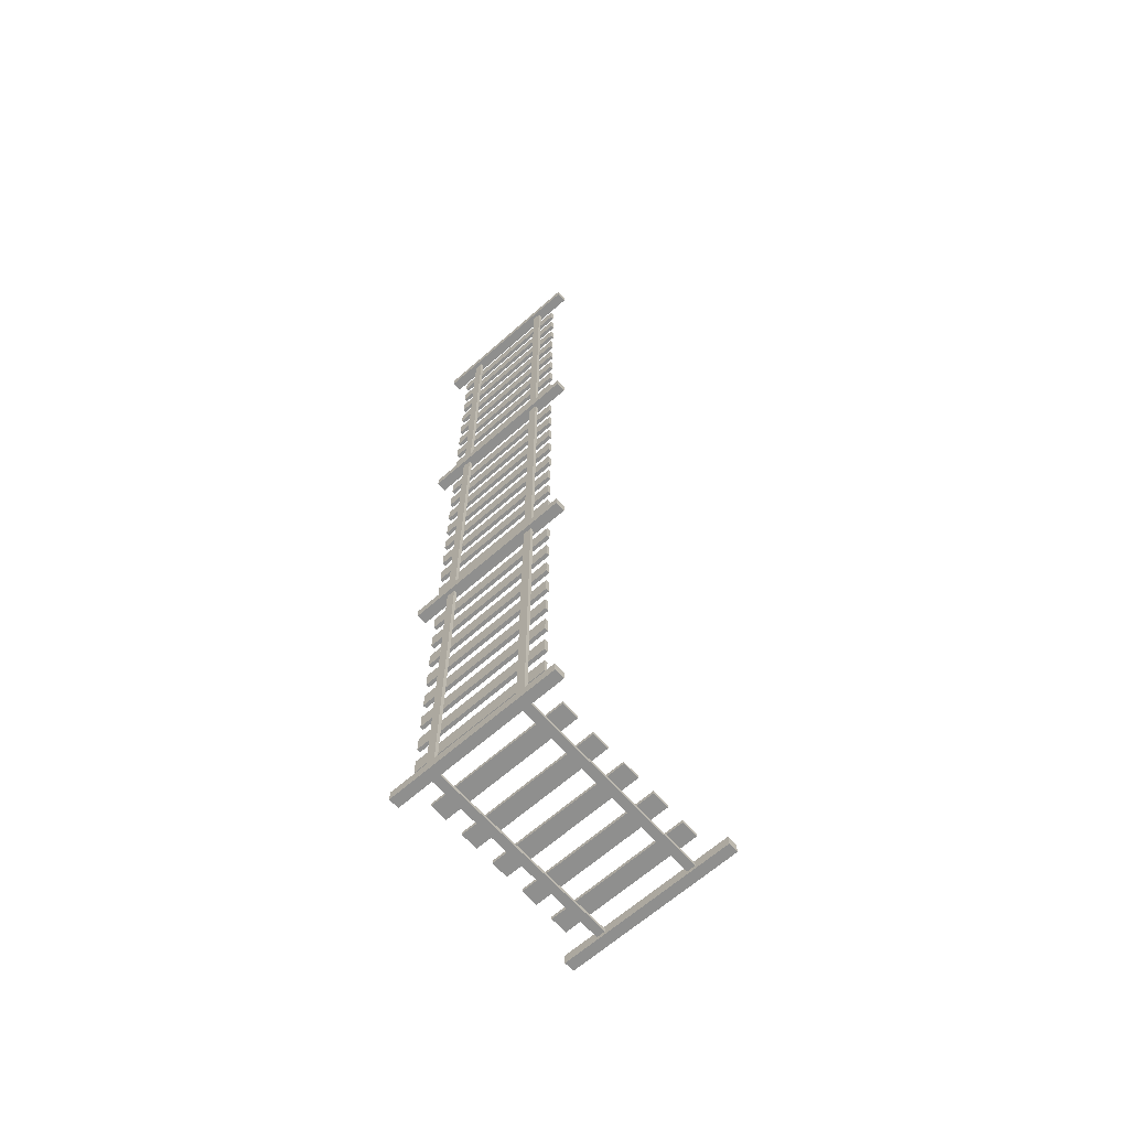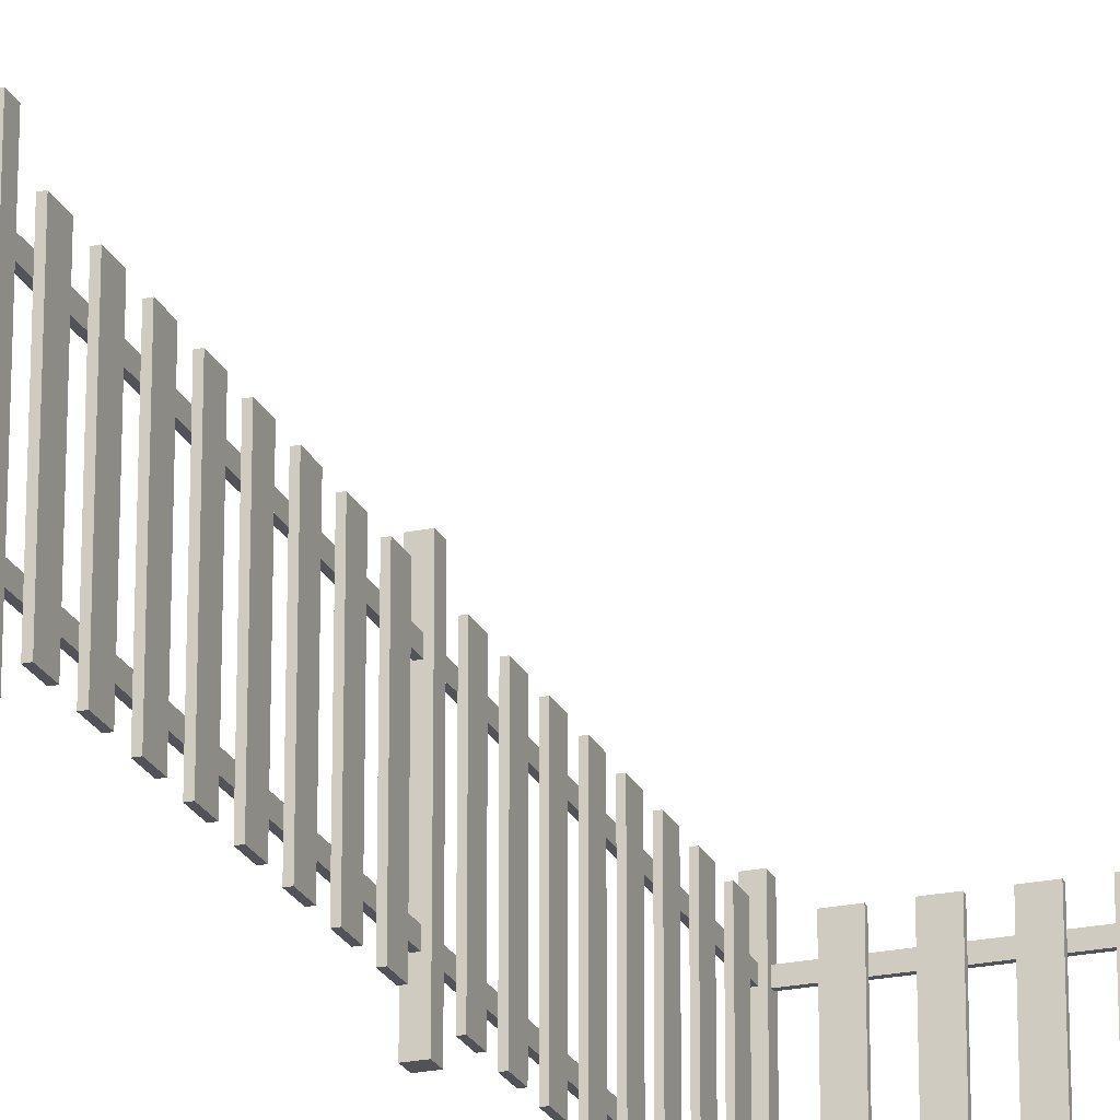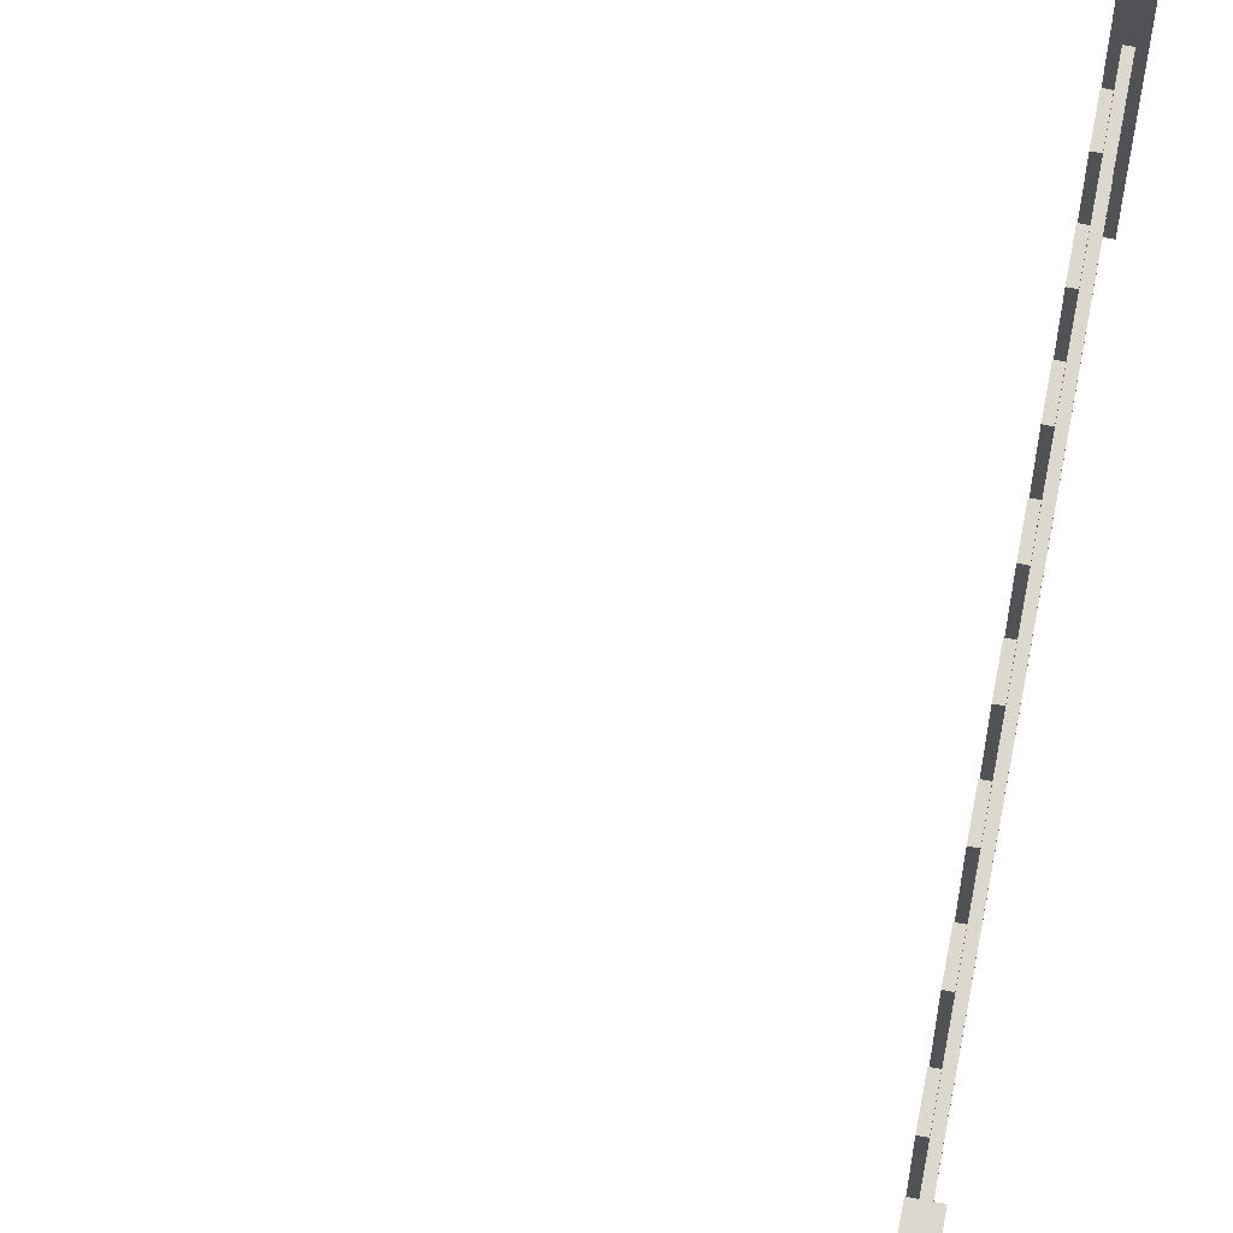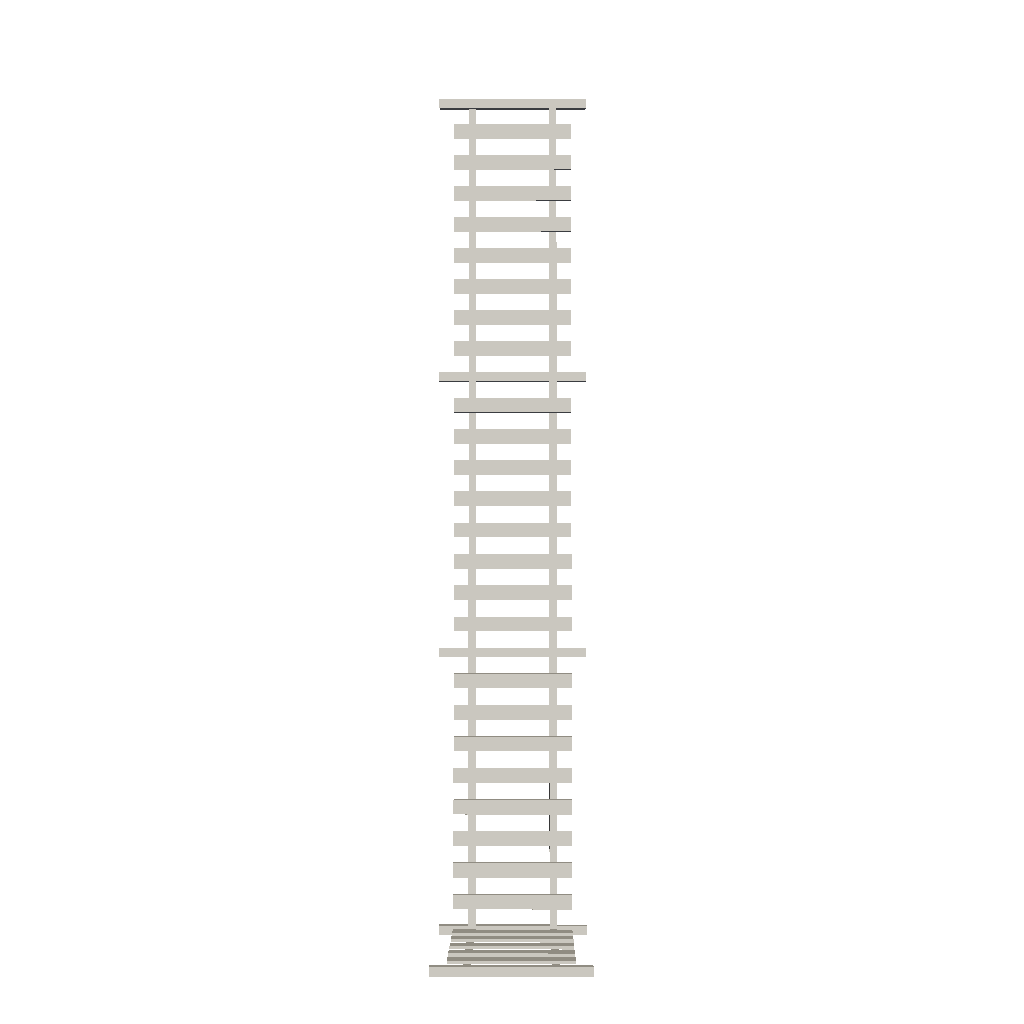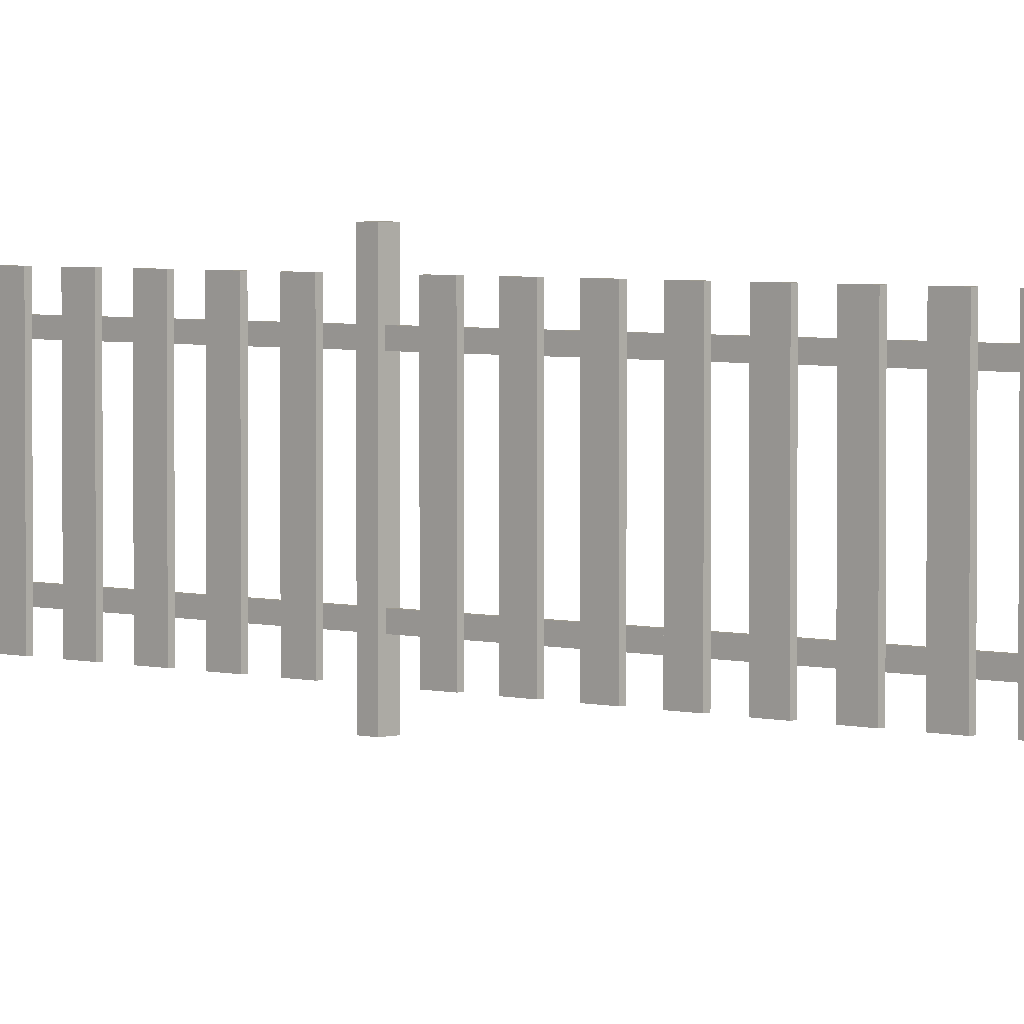
<metadata>
{"format":"obj","ext":"obj","renderer":"f3d","projection":"perspective","resolution":1024,"background":"white","views":[{"elev":-65.3,"azim":-48.5,"up":"+Z"},{"elev":-22.7,"azim":20.0,"up":"+Y"},{"elev":72.4,"azim":-169.6,"up":"+Y"},{"elev":-1.6,"azim":90.4,"up":"+Z"},{"elev":3.4,"azim":133.9,"up":"+Y"}]}
</metadata>
<code>
o barda_2_Fence.001
v 10.94 0 -0.5627
v 10.94 1 -0.5627
v 10.88 0 -0.5627
v 10.88 1 -0.5627
v 10.88 0 -0.6227
v 10.88 1 -0.6227
v 10.94 0 -0.6227
v 10.94 1 -0.6227
v 9.746 0 -0.5627
v 9.746 1 -0.5627
v 9.686 0 -0.5627
v 9.686 1 -0.5627
v 9.686 0 -0.6227
v 9.686 1 -0.6227
v 9.746 0 -0.6227
v 9.746 1 -0.6227
v 9.746 0 1.252
v 9.746 1 1.252
v 9.746 0 1.312
v 9.746 1 1.312
v 9.686 0 1.312
v 9.686 1 1.312
v 9.686 0 1.252
v 9.686 1 1.252
v 9.746 0 3.126
v 9.746 1 3.126
v 9.746 0 3.186
v 9.746 1 3.186
v 9.686 0 3.186
v 9.686 1 3.186
v 9.686 0 3.126
v 9.686 1 3.126
v 9.746 0 5
v 9.746 1 5
v 9.746 0 5.06
v 9.746 1 5.06
v 9.686 0 5.06
v 9.686 1 5.06
v 9.686 0 5
v 9.686 1 5
v 10.78 0.1 -0.5627
v 10.78 0.9 -0.5627
v 10.68 0.1 -0.5627
v 10.68 0.9 -0.5627
v 10.68 0.1 -0.5827
v 10.68 0.9 -0.5827
v 10.78 0.1 -0.5827
v 10.78 0.9 -0.5827
v 10.57 0.1 -0.5627
v 10.57 0.9 -0.5627
v 10.47 0.1 -0.5627
v 10.47 0.9 -0.5627
v 10.47 0.1 -0.5827
v 10.47 0.9 -0.5827
v 10.57 0.1 -0.5827
v 10.57 0.9 -0.5827
v 10.36 0.1 -0.5627
v 10.36 0.9 -0.5627
v 10.26 0.1 -0.5627
v 10.26 0.9 -0.5627
v 10.26 0.1 -0.5827
v 10.26 0.9 -0.5827
v 10.36 0.1 -0.5827
v 10.36 0.9 -0.5827
v 10.16 0.1 -0.5627
v 10.16 0.9 -0.5627
v 10.06 0.1 -0.5627
v 10.06 0.9 -0.5627
v 10.06 0.1 -0.5827
v 10.06 0.9 -0.5827
v 10.16 0.1 -0.5827
v 10.16 0.9 -0.5827
v 9.952 0.1 -0.5627
v 9.952 0.9 -0.5627
v 9.852 0.1 -0.5627
v 9.852 0.9 -0.5627
v 9.852 0.1 -0.5827
v 9.852 0.9 -0.5827
v 9.952 0.1 -0.5827
v 9.952 0.9 -0.5827
v 9.746 0.1 -0.45
v 9.746 0.9 -0.45
v 9.746 0.1 -0.35
v 9.746 0.9 -0.35
v 9.726 0.1 -0.35
v 9.726 0.9 -0.35
v 9.726 0.1 -0.45
v 9.726 0.9 -0.45
v 9.746 0.1 -0.2373
v 9.746 0.9 -0.2373
v 9.746 0.1 -0.1373
v 9.746 0.9 -0.1373
v 9.726 0.1 -0.1373
v 9.726 0.9 -0.1373
v 9.726 0.1 -0.2373
v 9.726 0.9 -0.2373
v 9.746 0.1 -0.02456
v 9.746 0.9 -0.02456
v 9.746 0.1 0.07544
v 9.746 0.9 0.07544
v 9.726 0.1 0.07544
v 9.726 0.9 0.07544
v 9.726 0.1 -0.02456
v 9.726 0.9 -0.02456
v 9.746 0.1 0.1882
v 9.746 0.9 0.1882
v 9.746 0.1 0.2882
v 9.746 0.9 0.2882
v 9.726 0.1 0.2882
v 9.726 0.9 0.2882
v 9.726 0.1 0.1882
v 9.726 0.9 0.1882
v 9.746 0.1 0.4009
v 9.746 0.9 0.4009
v 9.746 0.1 0.5009
v 9.746 0.9 0.5009
v 9.726 0.1 0.5009
v 9.726 0.9 0.5009
v 9.726 0.1 0.4009
v 9.726 0.9 0.4009
v 9.746 0.1 0.6136
v 9.746 0.9 0.6136
v 9.746 0.1 0.7136
v 9.746 0.9 0.7136
v 9.726 0.1 0.7136
v 9.726 0.9 0.7136
v 9.726 0.1 0.6136
v 9.726 0.9 0.6136
v 9.746 0.1 0.8263
v 9.746 0.9 0.8263
v 9.746 0.1 0.9263
v 9.746 0.9 0.9263
v 9.726 0.1 0.9263
v 9.726 0.9 0.9263
v 9.726 0.1 0.8263
v 9.726 0.9 0.8263
v 9.746 0.1 1.039
v 9.746 0.9 1.039
v 9.746 0.1 1.139
v 9.746 0.9 1.139
v 9.726 0.1 1.139
v 9.726 0.9 1.139
v 9.726 0.1 1.039
v 9.726 0.9 1.039
v 9.746 0.1 1.424
v 9.746 0.9 1.424
v 9.746 0.1 1.524
v 9.746 0.9 1.524
v 9.726 0.1 1.524
v 9.726 0.9 1.524
v 9.726 0.1 1.424
v 9.726 0.9 1.424
v 9.746 0.1 1.637
v 9.746 0.9 1.637
v 9.746 0.1 1.737
v 9.746 0.9 1.737
v 9.726 0.1 1.737
v 9.726 0.9 1.737
v 9.726 0.1 1.637
v 9.726 0.9 1.637
v 9.746 0.1 1.85
v 9.746 0.9 1.85
v 9.746 0.1 1.95
v 9.746 0.9 1.95
v 9.726 0.1 1.95
v 9.726 0.9 1.95
v 9.726 0.1 1.85
v 9.726 0.9 1.85
v 9.746 0.1 2.063
v 9.746 0.9 2.063
v 9.746 0.1 2.163
v 9.746 0.9 2.163
v 9.726 0.1 2.163
v 9.726 0.9 2.163
v 9.726 0.1 2.063
v 9.726 0.9 2.063
v 9.746 0.1 2.275
v 9.746 0.9 2.275
v 9.746 0.1 2.375
v 9.746 0.9 2.375
v 9.726 0.1 2.375
v 9.726 0.9 2.375
v 9.726 0.1 2.275
v 9.726 0.9 2.275
v 9.746 0.1 2.488
v 9.746 0.9 2.488
v 9.746 0.1 2.588
v 9.746 0.9 2.588
v 9.726 0.1 2.588
v 9.726 0.9 2.588
v 9.726 0.1 2.488
v 9.726 0.9 2.488
v 9.746 0.1 2.701
v 9.746 0.9 2.701
v 9.746 0.1 2.801
v 9.746 0.9 2.801
v 9.726 0.1 2.801
v 9.726 0.9 2.801
v 9.726 0.1 2.701
v 9.726 0.9 2.701
v 9.746 0.1 2.913
v 9.746 0.9 2.913
v 9.746 0.1 3.013
v 9.746 0.9 3.013
v 9.726 0.1 3.013
v 9.726 0.9 3.013
v 9.726 0.1 2.913
v 9.726 0.9 2.913
v 9.746 0.1 3.299
v 9.746 0.9 3.299
v 9.746 0.1 3.399
v 9.746 0.9 3.399
v 9.726 0.1 3.399
v 9.726 0.9 3.399
v 9.726 0.1 3.299
v 9.726 0.9 3.299
v 9.746 0.1 3.511
v 9.746 0.9 3.511
v 9.746 0.1 3.611
v 9.746 0.9 3.611
v 9.726 0.1 3.611
v 9.726 0.9 3.611
v 9.726 0.1 3.511
v 9.726 0.9 3.511
v 9.746 0.1 3.724
v 9.746 0.9 3.724
v 9.746 0.1 3.824
v 9.746 0.9 3.824
v 9.726 0.1 3.824
v 9.726 0.9 3.824
v 9.726 0.1 3.724
v 9.726 0.9 3.724
v 9.746 0.1 3.937
v 9.746 0.9 3.937
v 9.746 0.1 4.037
v 9.746 0.9 4.037
v 9.726 0.1 4.037
v 9.726 0.9 4.037
v 9.726 0.1 3.937
v 9.726 0.9 3.937
v 9.746 0.1 4.15
v 9.746 0.9 4.15
v 9.746 0.1 4.25
v 9.746 0.9 4.25
v 9.726 0.1 4.25
v 9.726 0.9 4.25
v 9.726 0.1 4.15
v 9.726 0.9 4.15
v 9.746 0.1 4.362
v 9.746 0.9 4.362
v 9.746 0.1 4.462
v 9.746 0.9 4.462
v 9.726 0.1 4.462
v 9.726 0.9 4.462
v 9.726 0.1 4.362
v 9.726 0.9 4.362
v 9.746 0.1 4.575
v 9.746 0.9 4.575
v 9.746 0.1 4.675
v 9.746 0.9 4.675
v 9.726 0.1 4.675
v 9.726 0.9 4.675
v 9.726 0.1 4.575
v 9.726 0.9 4.575
v 9.746 0.1 4.788
v 9.746 0.9 4.788
v 9.746 0.1 4.888
v 9.746 0.9 4.888
v 9.726 0.1 4.888
v 9.726 0.9 4.888
v 9.726 0.1 4.788
v 9.726 0.9 4.788
v 10.91 0.25 -0.5827
v 10.91 0.2 -0.5827
v 10.91 0.2 -0.6027
v 10.91 0.25 -0.6027
v 9.726 0.25 -0.5827
v 9.726 0.2 -0.5827
v 9.706 0.2 -0.6027
v 9.706 0.25 -0.6027
v 9.726 0.25 5.03
v 9.726 0.2 5.03
v 9.706 0.2 5.03
v 9.706 0.25 5.03
v 10.91 0.8 -0.5827
v 10.91 0.75 -0.5827
v 10.91 0.75 -0.6027
v 10.91 0.8 -0.6027
v 9.726 0.8 -0.5827
v 9.726 0.75 -0.5827
v 9.706 0.75 -0.6027
v 9.706 0.8 -0.6027
v 9.726 0.8 5.03
v 9.726 0.75 5.03
v 9.706 0.75 5.03
v 9.706 0.8 5.03
f 2 3 1
f 4 5 3
f 6 7 5
f 8 1 7
f 3 7 1
f 10 11 9
f 12 13 11
f 14 15 13
f 16 9 15
f 11 15 9
f 18 19 17
f 20 21 19
f 22 23 21
f 24 17 23
f 19 23 17
f 26 27 25
f 28 29 27
f 30 31 29
f 32 25 31
f 27 31 25
f 34 35 33
f 36 37 35
f 38 39 37
f 40 33 39
f 35 39 33
f 42 43 41
f 44 45 43
f 46 47 45
f 48 41 47
f 43 47 41
f 46 42 48
f 50 51 49
f 52 53 51
f 54 55 53
f 56 49 55
f 51 55 49
f 54 50 56
f 58 59 57
f 60 61 59
f 62 63 61
f 64 57 63
f 59 63 57
f 62 58 64
f 66 67 65
f 68 69 67
f 70 71 69
f 72 65 71
f 67 71 65
f 70 66 72
f 74 75 73
f 76 77 75
f 78 79 77
f 80 73 79
f 75 79 73
f 78 74 80
f 82 83 81
f 84 85 83
f 86 87 85
f 88 81 87
f 83 87 81
f 86 82 88
f 90 91 89
f 92 93 91
f 94 95 93
f 96 89 95
f 91 95 89
f 94 90 96
f 98 99 97
f 100 101 99
f 102 103 101
f 104 97 103
f 99 103 97
f 102 98 104
f 106 107 105
f 108 109 107
f 110 111 109
f 112 105 111
f 107 111 105
f 110 106 112
f 114 115 113
f 116 117 115
f 118 119 117
f 120 113 119
f 115 119 113
f 118 114 120
f 122 123 121
f 124 125 123
f 126 127 125
f 128 121 127
f 123 127 121
f 126 122 128
f 130 131 129
f 132 133 131
f 134 135 133
f 136 129 135
f 131 135 129
f 134 130 136
f 138 139 137
f 140 141 139
f 142 143 141
f 144 137 143
f 139 143 137
f 142 138 144
f 146 147 145
f 148 149 147
f 150 151 149
f 152 145 151
f 147 151 145
f 150 146 152
f 154 155 153
f 156 157 155
f 158 159 157
f 160 153 159
f 155 159 153
f 158 154 160
f 162 163 161
f 164 165 163
f 166 167 165
f 168 161 167
f 163 167 161
f 166 162 168
f 170 171 169
f 172 173 171
f 174 175 173
f 176 169 175
f 171 175 169
f 174 170 176
f 178 179 177
f 180 181 179
f 182 183 181
f 184 177 183
f 179 183 177
f 182 178 184
f 186 187 185
f 188 189 187
f 190 191 189
f 192 185 191
f 187 191 185
f 190 186 192
f 194 195 193
f 196 197 195
f 198 199 197
f 200 193 199
f 195 199 193
f 198 194 200
f 202 203 201
f 204 205 203
f 206 207 205
f 208 201 207
f 203 207 201
f 206 202 208
f 210 211 209
f 212 213 211
f 214 215 213
f 216 209 215
f 211 215 209
f 214 210 216
f 218 219 217
f 220 221 219
f 222 223 221
f 224 217 223
f 219 223 217
f 222 218 224
f 226 227 225
f 228 229 227
f 230 231 229
f 232 225 231
f 227 231 225
f 230 226 232
f 234 235 233
f 236 237 235
f 238 239 237
f 240 233 239
f 235 239 233
f 238 234 240
f 242 243 241
f 244 245 243
f 246 247 245
f 248 241 247
f 243 247 241
f 246 242 248
f 250 251 249
f 252 253 251
f 254 255 253
f 256 249 255
f 251 255 249
f 254 250 256
f 258 259 257
f 260 261 259
f 262 263 261
f 264 257 263
f 259 263 257
f 262 258 264
f 266 267 265
f 268 269 267
f 270 271 269
f 272 265 271
f 267 271 265
f 270 266 272
f 278 273 277
f 278 275 274
f 280 275 279
f 277 276 280
f 282 277 281
f 283 278 282
f 284 279 283
f 284 277 280
f 274 276 273
f 283 281 284
f 290 285 289
f 290 287 286
f 292 287 291
f 289 288 292
f 294 289 293
f 295 290 294
f 296 291 295
f 296 289 292
f 286 288 285
f 295 293 296
f 16 12 10
f 24 20 18
f 8 4 2
f 32 28 26
f 40 36 34
f 2 4 3
f 4 6 5
f 6 8 7
f 8 2 1
f 3 5 7
f 10 12 11
f 12 14 13
f 14 16 15
f 16 10 9
f 11 13 15
f 18 20 19
f 20 22 21
f 22 24 23
f 24 18 17
f 19 21 23
f 26 28 27
f 28 30 29
f 30 32 31
f 32 26 25
f 27 29 31
f 34 36 35
f 36 38 37
f 38 40 39
f 40 34 33
f 35 37 39
f 42 44 43
f 44 46 45
f 46 48 47
f 48 42 41
f 43 45 47
f 46 44 42
f 50 52 51
f 52 54 53
f 54 56 55
f 56 50 49
f 51 53 55
f 54 52 50
f 58 60 59
f 60 62 61
f 62 64 63
f 64 58 57
f 59 61 63
f 62 60 58
f 66 68 67
f 68 70 69
f 70 72 71
f 72 66 65
f 67 69 71
f 70 68 66
f 74 76 75
f 76 78 77
f 78 80 79
f 80 74 73
f 75 77 79
f 78 76 74
f 82 84 83
f 84 86 85
f 86 88 87
f 88 82 81
f 83 85 87
f 86 84 82
f 90 92 91
f 92 94 93
f 94 96 95
f 96 90 89
f 91 93 95
f 94 92 90
f 98 100 99
f 100 102 101
f 102 104 103
f 104 98 97
f 99 101 103
f 102 100 98
f 106 108 107
f 108 110 109
f 110 112 111
f 112 106 105
f 107 109 111
f 110 108 106
f 114 116 115
f 116 118 117
f 118 120 119
f 120 114 113
f 115 117 119
f 118 116 114
f 122 124 123
f 124 126 125
f 126 128 127
f 128 122 121
f 123 125 127
f 126 124 122
f 130 132 131
f 132 134 133
f 134 136 135
f 136 130 129
f 131 133 135
f 134 132 130
f 138 140 139
f 140 142 141
f 142 144 143
f 144 138 137
f 139 141 143
f 142 140 138
f 146 148 147
f 148 150 149
f 150 152 151
f 152 146 145
f 147 149 151
f 150 148 146
f 154 156 155
f 156 158 157
f 158 160 159
f 160 154 153
f 155 157 159
f 158 156 154
f 162 164 163
f 164 166 165
f 166 168 167
f 168 162 161
f 163 165 167
f 166 164 162
f 170 172 171
f 172 174 173
f 174 176 175
f 176 170 169
f 171 173 175
f 174 172 170
f 178 180 179
f 180 182 181
f 182 184 183
f 184 178 177
f 179 181 183
f 182 180 178
f 186 188 187
f 188 190 189
f 190 192 191
f 192 186 185
f 187 189 191
f 190 188 186
f 194 196 195
f 196 198 197
f 198 200 199
f 200 194 193
f 195 197 199
f 198 196 194
f 202 204 203
f 204 206 205
f 206 208 207
f 208 202 201
f 203 205 207
f 206 204 202
f 210 212 211
f 212 214 213
f 214 216 215
f 216 210 209
f 211 213 215
f 214 212 210
f 218 220 219
f 220 222 221
f 222 224 223
f 224 218 217
f 219 221 223
f 222 220 218
f 226 228 227
f 228 230 229
f 230 232 231
f 232 226 225
f 227 229 231
f 230 228 226
f 234 236 235
f 236 238 237
f 238 240 239
f 240 234 233
f 235 237 239
f 238 236 234
f 242 244 243
f 244 246 245
f 246 248 247
f 248 242 241
f 243 245 247
f 246 244 242
f 250 252 251
f 252 254 253
f 254 256 255
f 256 250 249
f 251 253 255
f 254 252 250
f 258 260 259
f 260 262 261
f 262 264 263
f 264 258 257
f 259 261 263
f 262 260 258
f 266 268 267
f 268 270 269
f 270 272 271
f 272 266 265
f 267 269 271
f 270 268 266
f 278 274 273
f 278 279 275
f 280 276 275
f 277 273 276
f 282 278 277
f 283 279 278
f 284 280 279
f 284 281 277
f 274 275 276
f 283 282 281
f 290 286 285
f 290 291 287
f 292 288 287
f 289 285 288
f 294 290 289
f 295 291 290
f 296 292 291
f 296 293 289
f 286 287 288
f 295 294 293
f 16 14 12
f 24 22 20
f 8 6 4
f 32 30 28
f 40 38 36

</code>
